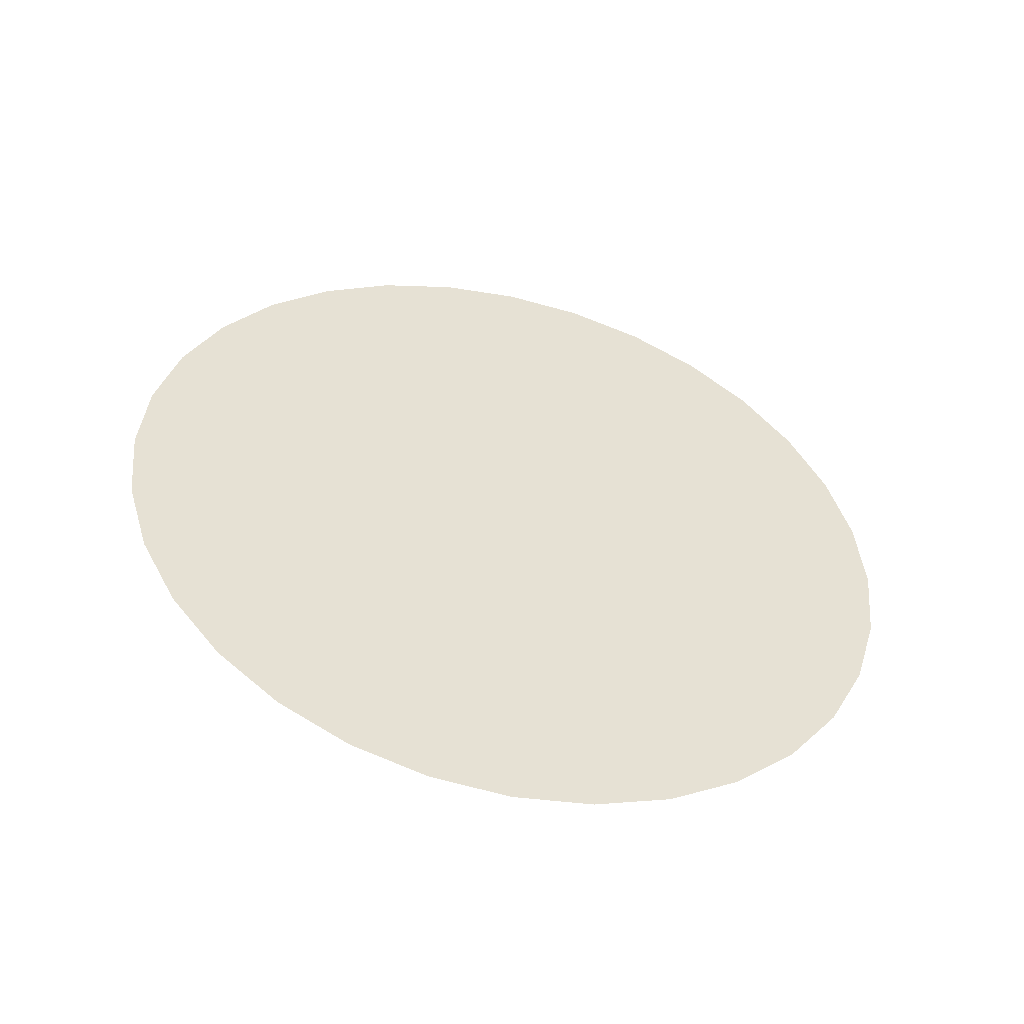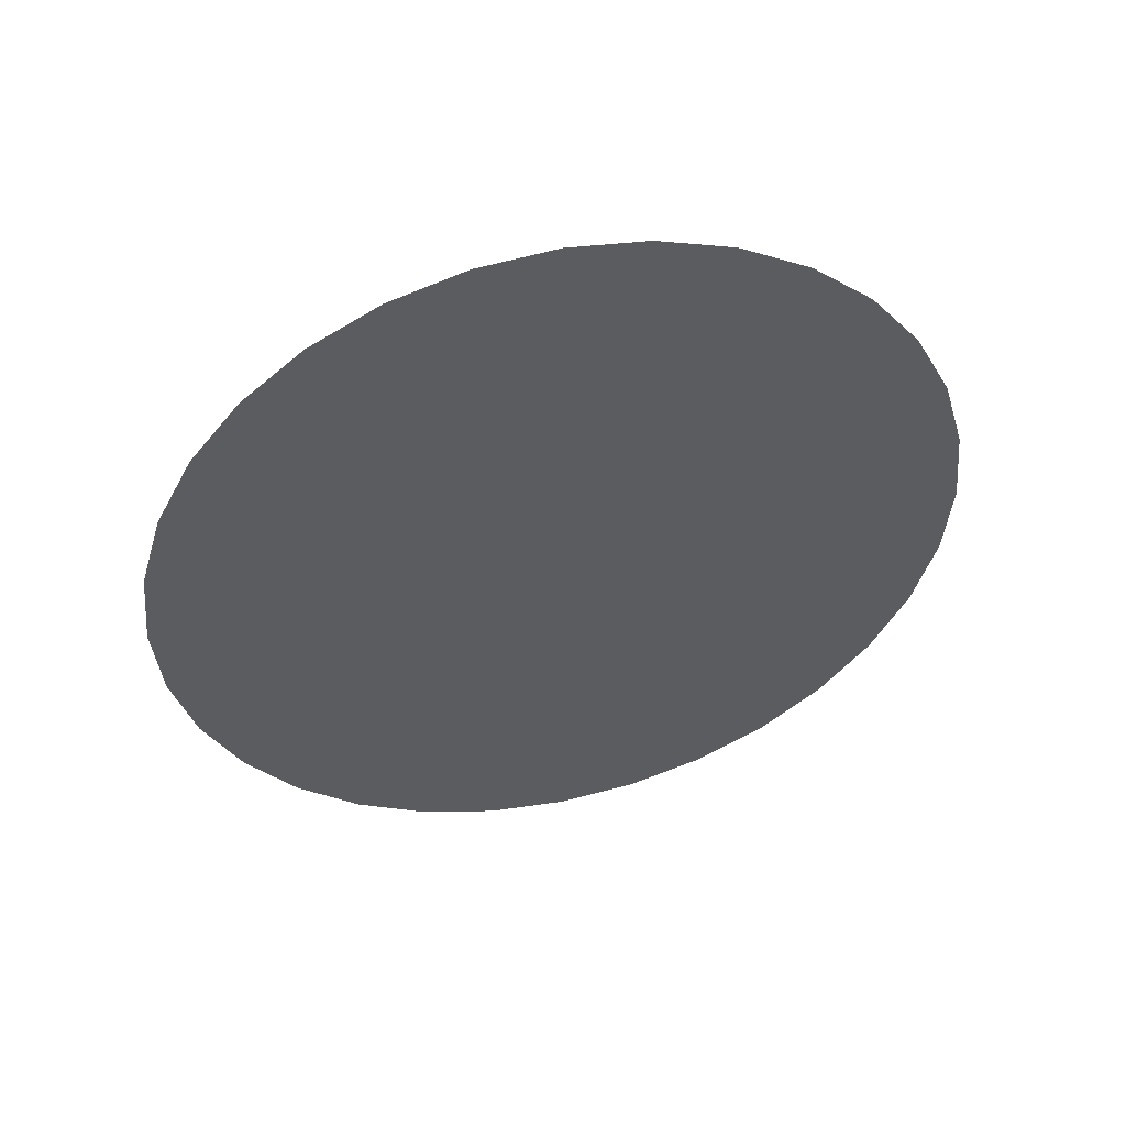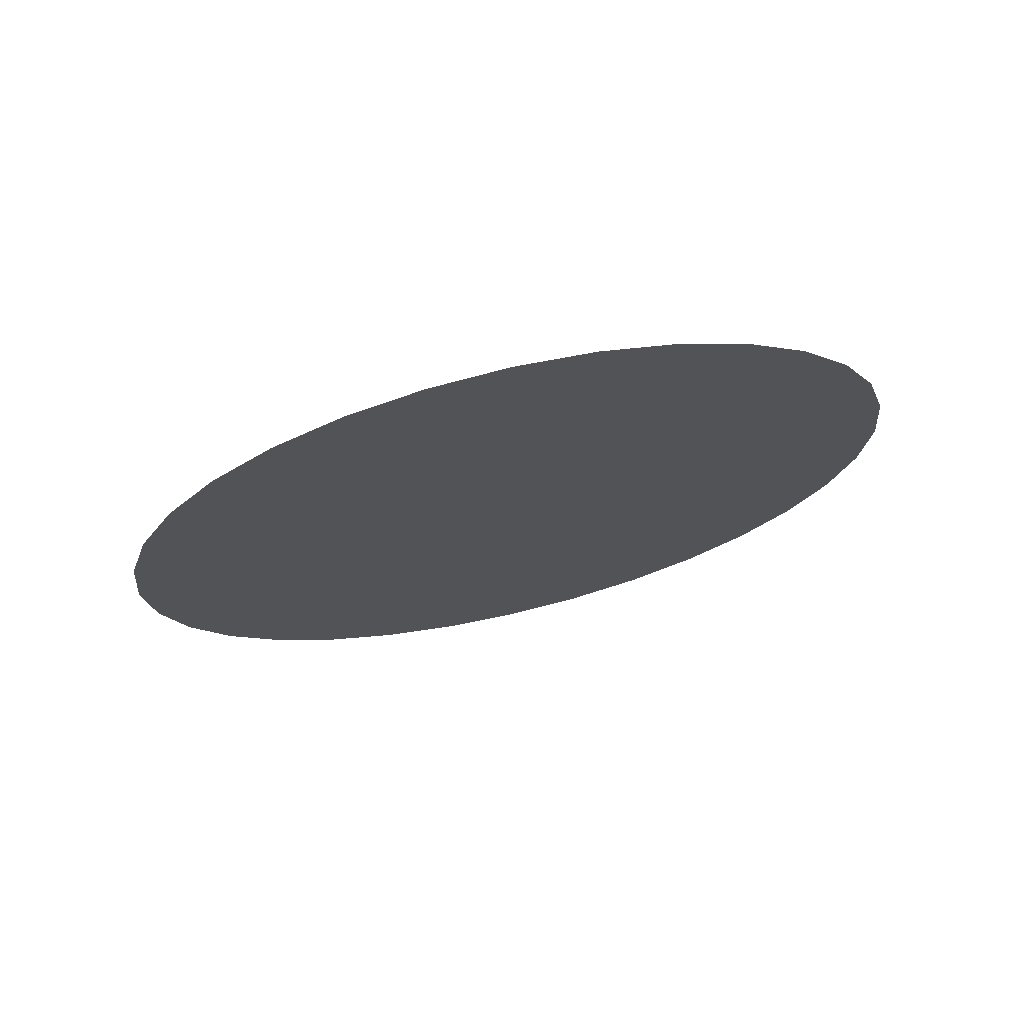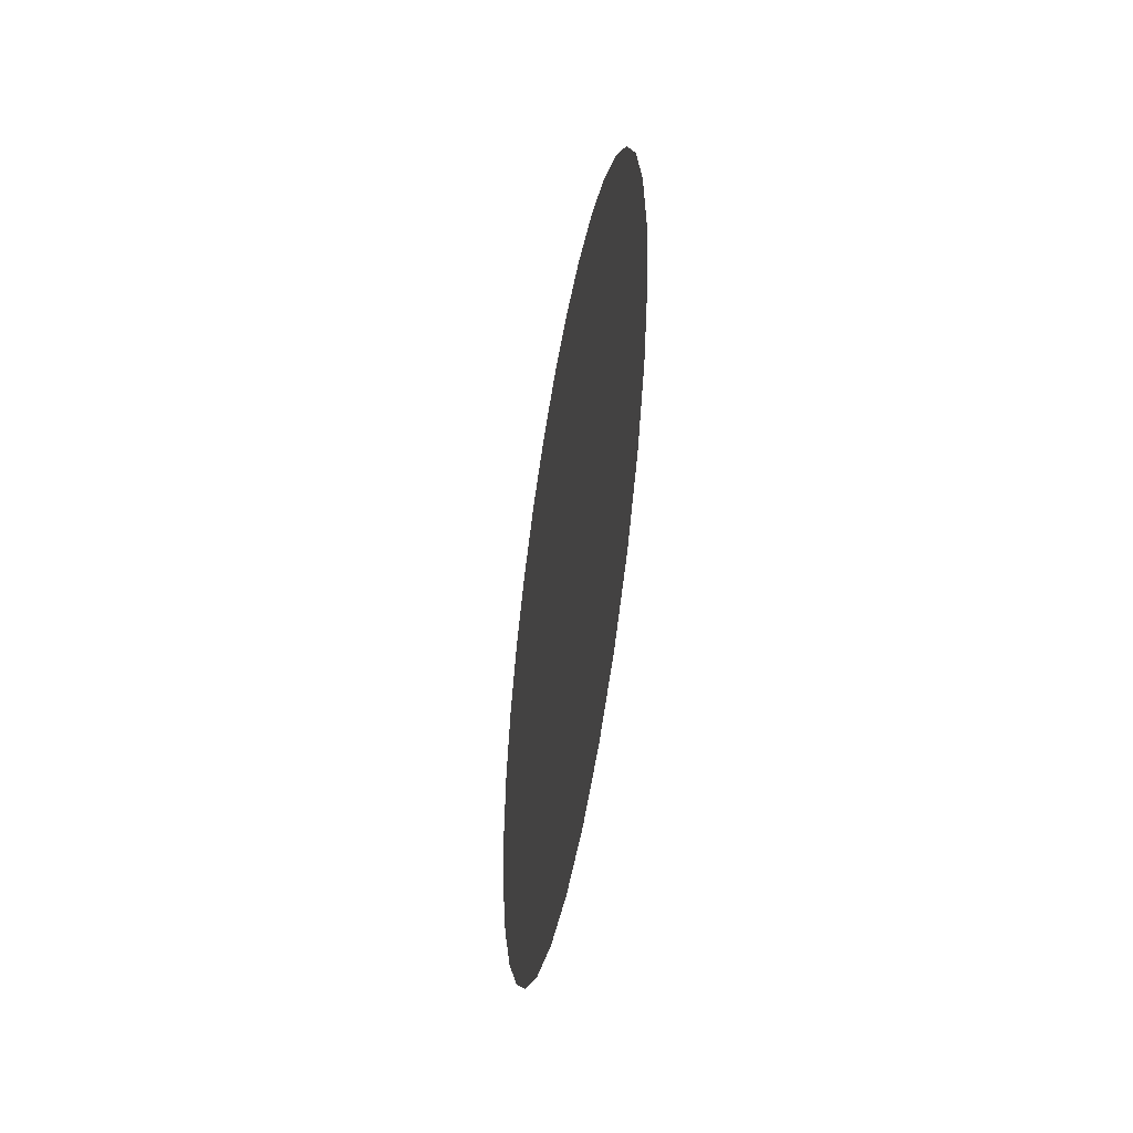
<metadata>
{"format":"obj","ext":"obj","renderer":"f3d","projection":"perspective","resolution":1024,"background":"white","views":[{"elev":-49.5,"azim":-104.1,"up":"+Y"},{"elev":49.2,"azim":76.8,"up":"+Z"},{"elev":71.5,"azim":76.8,"up":"+Z"},{"elev":-47.1,"azim":170.3,"up":"+Z"}]}
</metadata>
<code>
g Eff_Model_Star_01
v 2.67e-07 0 0.5
v 2.48e-07 0.09567 0.4904
v 2.67e-07 0.09755 0.4904
v 2.289e-07 0.1877 0.4619
v 2.67e-07 0.1913 0.4619
v 2.098e-07 0.2724 0.4157
v 2.67e-07 0.2778 0.4157
v 1.907e-07 0.3468 0.3536
v 2.67e-07 0.3536 0.3536
v 1.907e-07 0.4077 0.2778
v 2.67e-07 0.4157 0.2778
v 1.717e-07 0.4531 0.1913
v 2.67e-07 0.4619 0.1913
v 1.717e-07 0.481 0.09755
v 2.67e-07 0.4904 0.09755
v 1.717e-07 0.4904 3.775e-08
v 2.67e-07 0.5 3.775e-08
v 1.717e-07 0.481 -0.09755
v 2.67e-07 0.4904 -0.09755
v 1.717e-07 0.4531 -0.1913
v 2.67e-07 0.4619 -0.1913
v 1.907e-07 0.4077 -0.2778
v 2.67e-07 0.4157 -0.2778
v 1.907e-07 0.3468 -0.3536
v 2.67e-07 0.3536 -0.3536
v 2.098e-07 0.2724 -0.4157
v 2.67e-07 0.2778 -0.4157
v 2.289e-07 0.1877 -0.4619
v 2.67e-07 0.1913 -0.4619
v 2.48e-07 0.09567 -0.4904
v 2.67e-07 0.09755 -0.4904
v 2.67e-07 0 -0.5
v 2.289e-07 0.09012 -0.4904
v 2.67e-07 0 -0.5
v 1.907e-07 0.1768 -0.4619
v 1.526e-07 0.2566 -0.4157
v 1.335e-07 0.3266 -0.3536
v 2.098e-07 0.08111 -0.4904
v 2.67e-07 0 -0.5
v 1.526e-07 0.1591 -0.4619
v 9.537e-08 0.3841 -0.2778
v 1.144e-07 0.231 -0.4157
v 1.907e-07 0.06897 -0.4904
v 2.67e-07 0 -0.5
v 1.335e-07 0.1353 -0.4619
v 5.722e-08 0.294 -0.3536
v 7.629e-08 0.4268 -0.1913
v 1.907e-07 0.05419 -0.4904
v 2.67e-07 0 -0.5
v 5.722e-08 0.1964 -0.4157
v 3.815e-08 0.3457 -0.2778
v 7.629e-08 0.4531 -0.09755
v 9.537e-08 0.1063 -0.4619
v 1.907e-08 0.25 -0.3536
v 0 0.3841 -0.1913
v 7.629e-08 0.4619 3.775e-08
v 1.717e-07 0.03733 -0.4904
v 2.67e-07 0 -0.5
v 3.815e-08 0.1543 -0.4157
v -3.815e-08 0.294 -0.2778
v -1.907e-08 0.4077 -0.09755
v 7.629e-08 0.4531 0.09755
v 7.629e-08 0.07322 -0.4619
v -3.815e-08 0.1964 -0.3536
v -7.629e-08 0.3266 -0.1913
v -1.907e-08 0.4157 3.775e-08
v 7.629e-08 0.4268 0.1913
v 1.717e-07 0.01903 -0.4904
v 2.67e-07 0 -0.5
v -9.537e-08 0.231 -0.2778
v -9.537e-08 0.3468 -0.09755
v -1.907e-08 0.4077 0.09755
v 9.537e-08 0.3841 0.2778
v -1.335e-07 0.2566 -0.1913
v -9.537e-08 0.3536 3.775e-08
v 0 0.3841 0.1913
v 1.335e-07 0.3266 0.3536
v -1.526e-07 0.2724 -0.09755
v -9.537e-08 0.3468 0.09755
v 3.815e-08 0.3457 0.2778
v 1.526e-07 0.2566 0.4157
v -1.526e-07 0.2778 3.775e-08
v -7.629e-08 0.3266 0.1913
v 5.722e-08 0.294 0.3536
v 1.907e-07 0.1768 0.4619
v -1.526e-07 0.2724 0.09755
v -3.815e-08 0.294 0.2778
v 1.144e-07 0.231 0.4157
v 2.289e-07 0.09012 0.4904
v 2.67e-07 0 0.5
v 1.526e-07 0.1591 0.4619
v 1.907e-08 0.25 0.3536
v -1.335e-07 0.2566 0.1913
v 2.098e-07 0.08111 0.4904
v 2.67e-07 0 0.5
v 5.722e-08 0.1964 0.4157
v -9.537e-08 0.231 0.2778
v 1.335e-07 0.1353 0.4619
v -3.815e-08 0.1964 0.3536
v 1.907e-07 0.06897 0.4904
v 2.67e-07 0 0.5
v 3.815e-08 0.1543 0.4157
v 9.537e-08 0.1063 0.4619
v 1.907e-07 0.05419 0.4904
v 2.67e-07 0 0.5
v -1.717e-07 0.1768 0.1913
v -1.335e-07 0.1591 0.2778
v -7.629e-08 0.1353 0.3536
v 0 0.1063 0.4157
v 7.629e-08 0.07322 0.4619
v -1.907e-07 0.1877 0.09755
v 1.717e-07 0.03733 0.4904
v 2.67e-07 0 0.5
v -2.098e-07 0.1913 3.775e-08
v -1.907e-07 0.1877 -0.09755
v -1.717e-07 0.1768 -0.1913
v -1.335e-07 0.1591 -0.2778
v -7.629e-08 0.1353 -0.3536
v 0 0.1063 -0.4157
v 7.629e-08 0.03733 -0.4619
v -1.907e-08 0.05419 -0.4157
v -9.537e-08 0.06897 -0.3536
v -1.526e-07 0.08111 -0.2778
v -1.907e-07 0.09012 -0.1913
v 1.717e-07 -3.178e-08 -0.4904
v 2.67e-07 0 -0.5
v 7.629e-08 -6.235e-08 -0.4619
v -1.907e-08 -9.051e-08 -0.4157
v -9.537e-08 -1.152e-07 -0.3536
v 1.717e-07 -0.01903 -0.4904
v 2.67e-07 0 -0.5
v 7.629e-08 -0.03733 -0.4619
v -2.289e-07 0.09567 -0.09755
v -1.526e-07 -1.355e-07 -0.2778
v -1.907e-08 -0.05419 -0.4157
v 1.717e-07 -0.03733 -0.4904
v 2.67e-07 0 -0.5
v 7.629e-08 -0.07322 -0.4619
v -9.537e-08 -0.06897 -0.3536
v -2.098e-07 -1.505e-07 -0.1913
v -2.289e-07 0.09755 3.775e-08
v 1.907e-07 -0.05419 -0.4904
v 2.67e-07 0 -0.5
v 0 -0.1063 -0.4157
v -1.526e-07 -0.08111 -0.2778
v -2.289e-07 -1.598e-07 -0.09755
v -2.289e-07 0.09567 0.09755
v 9.537e-08 -0.1063 -0.4619
v -7.629e-08 -0.1353 -0.3536
v -1.907e-07 -0.09012 -0.1913
v -2.48e-07 -1.629e-07 3.775e-08
v -1.907e-07 0.09012 0.1913
v 1.907e-07 -0.06897 -0.4904
v 2.67e-07 0 -0.5
v -1.335e-07 -0.1591 -0.2778
v -2.289e-07 -0.09567 -0.09755
v -2.289e-07 -1.598e-07 0.09755
v -1.526e-07 0.08111 0.2778
v -1.717e-07 -0.1768 -0.1913
v -2.289e-07 -0.09755 3.775e-08
v -2.098e-07 -1.505e-07 0.1913
v -9.537e-08 0.06897 0.3536
v -1.907e-07 -0.1877 -0.09755
v -2.289e-07 -0.09567 0.09755
v -1.526e-07 -1.355e-07 0.2778
v -1.907e-08 0.05419 0.4157
v -2.098e-07 -0.1913 3.775e-08
v -1.907e-07 -0.09012 0.1913
v -9.537e-08 -1.152e-07 0.3536
v 7.629e-08 0.03733 0.4619
v -1.907e-07 -0.1877 0.09755
v -1.526e-07 -0.08111 0.2778
v -1.907e-08 -9.051e-08 0.4157
v 1.717e-07 0.01903 0.4904
v 2.67e-07 0 0.5
v 7.629e-08 -6.235e-08 0.4619
v -9.537e-08 -0.06897 0.3536
v -1.717e-07 -0.1768 0.1913
v 1.717e-07 -3.178e-08 0.4904
v 2.67e-07 0 0.5
v -1.907e-08 -0.05419 0.4157
v -1.335e-07 -0.1591 0.2778
v 7.629e-08 -0.03733 0.4619
v -7.629e-08 -0.1353 0.3536
v 1.717e-07 -0.01903 0.4904
v 2.67e-07 0 0.5
v 0 -0.1063 0.4157
v 7.629e-08 -0.07322 0.4619
v 1.717e-07 -0.03733 0.4904
v 2.67e-07 0 0.5
v -1.335e-07 -0.2566 0.1913
v -9.537e-08 -0.231 0.2778
v -3.815e-08 -0.1964 0.3536
v 3.815e-08 -0.1543 0.4157
v 9.537e-08 -0.1063 0.4619
v -1.526e-07 -0.2724 0.09755
v 1.907e-07 -0.05419 0.4904
v 2.67e-07 0 0.5
v -1.526e-07 -0.2778 3.775e-08
v -1.526e-07 -0.2724 -0.09755
v -1.335e-07 -0.2566 -0.1913
v -9.537e-08 -0.231 -0.2778
v -3.815e-08 -0.1964 -0.3536
v 3.815e-08 -0.1543 -0.4157
v 1.335e-07 -0.1353 -0.4619
v 5.722e-08 -0.1964 -0.4157
v 1.907e-08 -0.25 -0.3536
v -3.815e-08 -0.294 -0.2778
v -7.629e-08 -0.3266 -0.1913
v 2.098e-07 -0.08111 -0.4904
v 2.67e-07 0 -0.5
v 1.526e-07 -0.1591 -0.4619
v 1.144e-07 -0.231 -0.4157
v 5.722e-08 -0.294 -0.3536
v 2.289e-07 -0.09012 -0.4904
v 2.67e-07 0 -0.5
v 1.907e-07 -0.1768 -0.4619
v -9.537e-08 -0.3468 -0.09755
v 3.815e-08 -0.3457 -0.2778
v 1.526e-07 -0.2566 -0.4157
v 2.48e-07 -0.09567 -0.4904
v 2.67e-07 0 -0.5
v 2.289e-07 -0.1877 -0.4619
v 1.335e-07 -0.3266 -0.3536
v 0 -0.3841 -0.1913
v -9.537e-08 -0.3536 3.775e-08
v 2.67e-07 -0.09755 -0.4904
v 2.67e-07 0 -0.5
v 2.67e-07 -0.1913 -0.4619
v 2.098e-07 -0.2724 -0.4157
v 2.67e-07 -0.2778 -0.4157
v 1.907e-07 -0.3468 -0.3536
v 2.67e-07 -0.3536 -0.3536
v 9.537e-08 -0.3841 -0.2778
v 1.907e-07 -0.4077 -0.2778
v 2.67e-07 -0.4157 -0.2778
v 7.629e-08 -0.4268 -0.1913
v 1.717e-07 -0.4531 -0.1913
v 2.67e-07 -0.4619 -0.1913
v -1.907e-08 -0.4077 -0.09755
v 7.629e-08 -0.4531 -0.09755
v 1.717e-07 -0.481 -0.09755
v 2.67e-07 -0.4904 -0.09755
v -1.907e-08 -0.4157 3.775e-08
v 7.629e-08 -0.4619 3.775e-08
v 1.717e-07 -0.4904 3.775e-08
v 2.67e-07 -0.5 3.775e-08
v -9.537e-08 -0.3468 0.09755
v -1.907e-08 -0.4077 0.09755
v -7.629e-08 -0.3266 0.1913
v 7.629e-08 -0.4531 0.09755
v 1.717e-07 -0.481 0.09755
v 2.67e-07 -0.4904 0.09755
v -3.815e-08 -0.294 0.2778
v 0 -0.3841 0.1913
v 7.629e-08 -0.4268 0.1913
v 1.717e-07 -0.4531 0.1913
v 2.67e-07 -0.4619 0.1913
v 1.907e-08 -0.25 0.3536
v 3.815e-08 -0.3457 0.2778
v 9.537e-08 -0.3841 0.2778
v 1.907e-07 -0.4077 0.2778
v 2.67e-07 -0.4157 0.2778
v 5.722e-08 -0.1964 0.4157
v 5.722e-08 -0.294 0.3536
v 1.335e-07 -0.3266 0.3536
v 1.907e-07 -0.3468 0.3536
v 2.67e-07 -0.3536 0.3536
v 1.335e-07 -0.1353 0.4619
v 1.144e-07 -0.231 0.4157
v 1.526e-07 -0.2566 0.4157
v 2.098e-07 -0.2724 0.4157
v 2.67e-07 -0.2778 0.4157
v 1.907e-07 -0.06897 0.4904
v 2.67e-07 0 0.5
v 1.526e-07 -0.1591 0.4619
v 1.907e-07 -0.1768 0.4619
v 2.289e-07 -0.1877 0.4619
v 2.67e-07 -0.1913 0.4619
v 2.098e-07 -0.08111 0.4904
v 2.67e-07 0 0.5
v 2.289e-07 -0.09012 0.4904
v 2.67e-07 0 0.5
v 2.48e-07 -0.09567 0.4904
v 2.67e-07 0 0.5
v 2.67e-07 -0.09755 0.4904
v 2.67e-07 0 0.5
g Eff_Model_Star_01_0
f 3 2 1
f 2 3 4
f 5 4 3
f 4 5 6
f 7 6 5
f 6 7 8
f 9 8 7
f 8 9 10
f 11 10 9
f 10 11 12
f 13 12 11
f 12 13 14
f 15 14 13
f 14 15 16
f 17 16 15
f 16 17 18
f 19 18 17
f 18 19 20
f 21 20 19
f 20 21 22
f 23 22 21
f 22 23 24
f 25 24 23
f 24 25 26
f 27 26 25
f 26 27 28
f 29 28 27
f 28 29 30
f 31 30 29
f 30 31 32
f 30 33 28
f 33 30 34
f 28 35 26
f 35 28 33
f 26 36 24
f 36 26 35
f 24 37 22
f 37 24 36
f 33 38 35
f 38 33 39
f 35 40 36
f 40 35 38
f 41 22 37
f 22 41 20
f 36 42 37
f 42 36 40
f 38 43 40
f 43 38 44
f 45 40 43
f 40 45 42
f 46 37 42
f 37 46 41
f 47 20 41
f 20 47 18
f 43 48 45
f 48 43 49
f 50 42 45
f 42 50 46
f 51 41 46
f 41 51 47
f 52 18 47
f 18 52 16
f 53 45 48
f 45 53 50
f 54 46 50
f 46 54 51
f 55 47 51
f 47 55 52
f 56 16 52
f 16 56 14
f 48 57 53
f 57 48 58
f 59 50 53
f 50 59 54
f 60 51 54
f 51 60 55
f 61 52 55
f 52 61 56
f 62 14 56
f 14 62 12
f 63 53 57
f 53 63 59
f 64 54 59
f 54 64 60
f 65 55 60
f 55 65 61
f 66 56 61
f 56 66 62
f 67 12 62
f 12 67 10
f 57 68 63
f 68 57 69
f 70 60 64
f 60 70 65
f 71 61 65
f 61 71 66
f 72 62 66
f 62 72 67
f 73 10 67
f 10 73 8
f 74 65 70
f 65 74 71
f 75 66 71
f 66 75 72
f 76 67 72
f 67 76 73
f 77 8 73
f 8 77 6
f 78 71 74
f 71 78 75
f 79 72 75
f 72 79 76
f 80 73 76
f 73 80 77
f 81 6 77
f 6 81 4
f 82 75 78
f 75 82 79
f 83 76 79
f 76 83 80
f 84 77 80
f 77 84 81
f 85 4 81
f 4 85 2
f 86 79 82
f 79 86 83
f 87 80 83
f 80 87 84
f 88 81 84
f 81 88 85
f 89 2 85
f 2 89 90
f 85 91 89
f 91 85 88
f 84 92 88
f 92 84 87
f 83 93 87
f 93 83 86
f 94 89 91
f 89 94 95
f 88 96 91
f 96 88 92
f 87 97 92
f 97 87 93
f 91 98 94
f 98 91 96
f 92 99 96
f 99 92 97
f 100 94 98
f 94 100 101
f 96 102 98
f 102 96 99
f 98 103 100
f 103 98 102
f 104 100 103
f 100 104 105
f 93 106 97
f 97 107 99
f 107 97 106
f 99 108 102
f 108 99 107
f 102 109 103
f 109 102 108
f 103 110 104
f 110 103 109
f 106 93 111
f 86 111 93
f 112 104 110
f 104 112 113
f 111 86 114
f 82 114 86
f 114 82 115
f 78 115 82
f 115 78 116
f 74 116 78
f 116 74 117
f 70 117 74
f 117 70 118
f 64 118 70
f 118 64 119
f 59 119 64
f 119 59 63
f 63 120 119
f 120 63 68
f 119 121 118
f 121 119 120
f 118 122 117
f 122 118 121
f 117 123 116
f 123 117 122
f 116 124 115
f 124 116 123
f 68 125 120
f 125 68 126
f 120 127 121
f 127 120 125
f 121 128 122
f 128 121 127
f 122 129 123
f 129 122 128
f 125 130 127
f 130 125 131
f 127 132 128
f 132 127 130
f 133 115 124
f 115 133 114
f 123 134 124
f 134 123 129
f 128 135 129
f 135 128 132
f 130 136 132
f 136 130 137
f 138 132 136
f 132 138 135
f 139 129 135
f 129 139 134
f 140 124 134
f 124 140 133
f 141 114 133
f 114 141 111
f 136 142 138
f 142 136 143
f 144 135 138
f 135 144 139
f 145 134 139
f 134 145 140
f 146 133 140
f 133 146 141
f 147 111 141
f 111 147 106
f 148 138 142
f 138 148 144
f 149 139 144
f 139 149 145
f 150 140 145
f 140 150 146
f 151 141 146
f 141 151 147
f 152 106 147
f 106 152 107
f 142 153 148
f 153 142 154
f 155 145 149
f 145 155 150
f 156 146 150
f 146 156 151
f 157 147 151
f 147 157 152
f 158 107 152
f 107 158 108
f 159 150 155
f 150 159 156
f 160 151 156
f 151 160 157
f 161 152 157
f 152 161 158
f 162 108 158
f 108 162 109
f 163 156 159
f 156 163 160
f 164 157 160
f 157 164 161
f 165 158 161
f 158 165 162
f 166 109 162
f 109 166 110
f 167 160 163
f 160 167 164
f 168 161 164
f 161 168 165
f 169 162 165
f 162 169 166
f 170 110 166
f 110 170 112
f 171 164 167
f 164 171 168
f 172 165 168
f 165 172 169
f 173 166 169
f 166 173 170
f 174 112 170
f 112 174 175
f 170 176 174
f 176 170 173
f 169 177 173
f 177 169 172
f 168 178 172
f 178 168 171
f 179 174 176
f 174 179 180
f 173 181 176
f 181 173 177
f 172 182 177
f 182 172 178
f 176 183 179
f 183 176 181
f 177 184 181
f 184 177 182
f 185 179 183
f 179 185 186
f 181 187 183
f 187 181 184
f 183 188 185
f 188 183 187
f 189 185 188
f 185 189 190
f 178 191 182
f 182 192 184
f 192 182 191
f 184 193 187
f 193 184 192
f 187 194 188
f 194 187 193
f 188 195 189
f 195 188 194
f 191 178 196
f 171 196 178
f 197 189 195
f 189 197 198
f 196 171 199
f 167 199 171
f 199 167 200
f 163 200 167
f 200 163 201
f 159 201 163
f 201 159 202
f 155 202 159
f 202 155 203
f 149 203 155
f 203 149 204
f 144 204 149
f 204 144 148
f 148 205 204
f 205 148 153
f 204 206 203
f 206 204 205
f 203 207 202
f 207 203 206
f 202 208 201
f 208 202 207
f 201 209 200
f 209 201 208
f 153 210 205
f 210 153 211
f 205 212 206
f 212 205 210
f 206 213 207
f 213 206 212
f 207 214 208
f 214 207 213
f 210 215 212
f 215 210 216
f 212 217 213
f 217 212 215
f 218 200 209
f 200 218 199
f 208 219 209
f 219 208 214
f 213 220 214
f 220 213 217
f 215 221 217
f 221 215 222
f 223 217 221
f 217 223 220
f 224 214 220
f 214 224 219
f 225 209 219
f 209 225 218
f 226 199 218
f 199 226 196
f 221 227 223
f 227 221 228
f 229 223 227
f 230 220 223
f 223 229 230
f 220 230 224
f 231 230 229
f 230 231 232
f 232 224 230
f 233 232 231
f 224 232 234
f 234 219 224
f 219 234 225
f 232 233 235
f 235 234 232
f 236 235 233
f 237 225 234
f 234 235 237
f 235 236 238
f 238 237 235
f 239 238 236
f 225 237 240
f 240 218 225
f 218 240 226
f 237 238 241
f 241 240 237
f 238 239 242
f 242 241 238
f 243 242 239
f 244 226 240
f 240 241 244
f 241 242 245
f 245 244 241
f 242 243 246
f 246 245 242
f 247 246 243
f 226 244 248
f 248 196 226
f 196 248 191
f 244 245 249
f 249 248 244
f 250 191 248
f 248 249 250
f 191 250 192
f 245 246 251
f 251 249 245
f 246 247 252
f 252 251 246
f 253 252 247
f 254 192 250
f 192 254 193
f 255 250 249
f 249 251 255
f 250 255 254
f 251 252 256
f 256 255 251
f 252 253 257
f 257 256 252
f 258 257 253
f 259 193 254
f 193 259 194
f 260 254 255
f 255 256 260
f 254 260 259
f 256 257 261
f 261 260 256
f 257 258 262
f 262 261 257
f 263 262 258
f 264 194 259
f 194 264 195
f 265 259 260
f 260 261 265
f 259 265 264
f 261 262 266
f 266 265 261
f 262 263 267
f 267 266 262
f 268 267 263
f 269 195 264
f 195 269 197
f 270 264 265
f 265 266 270
f 264 270 269
f 266 267 271
f 271 270 266
f 267 268 272
f 272 271 267
f 273 272 268
f 274 197 269
f 197 274 275
f 276 269 270
f 270 271 276
f 269 276 274
f 271 272 277
f 277 276 271
f 272 273 278
f 278 277 272
f 279 278 273
f 280 274 276
f 276 277 280
f 274 280 281
f 282 280 277
f 277 278 282
f 280 282 283
f 278 279 284
f 284 282 278
f 282 284 285
f 286 284 279
f 284 286 287

</code>
